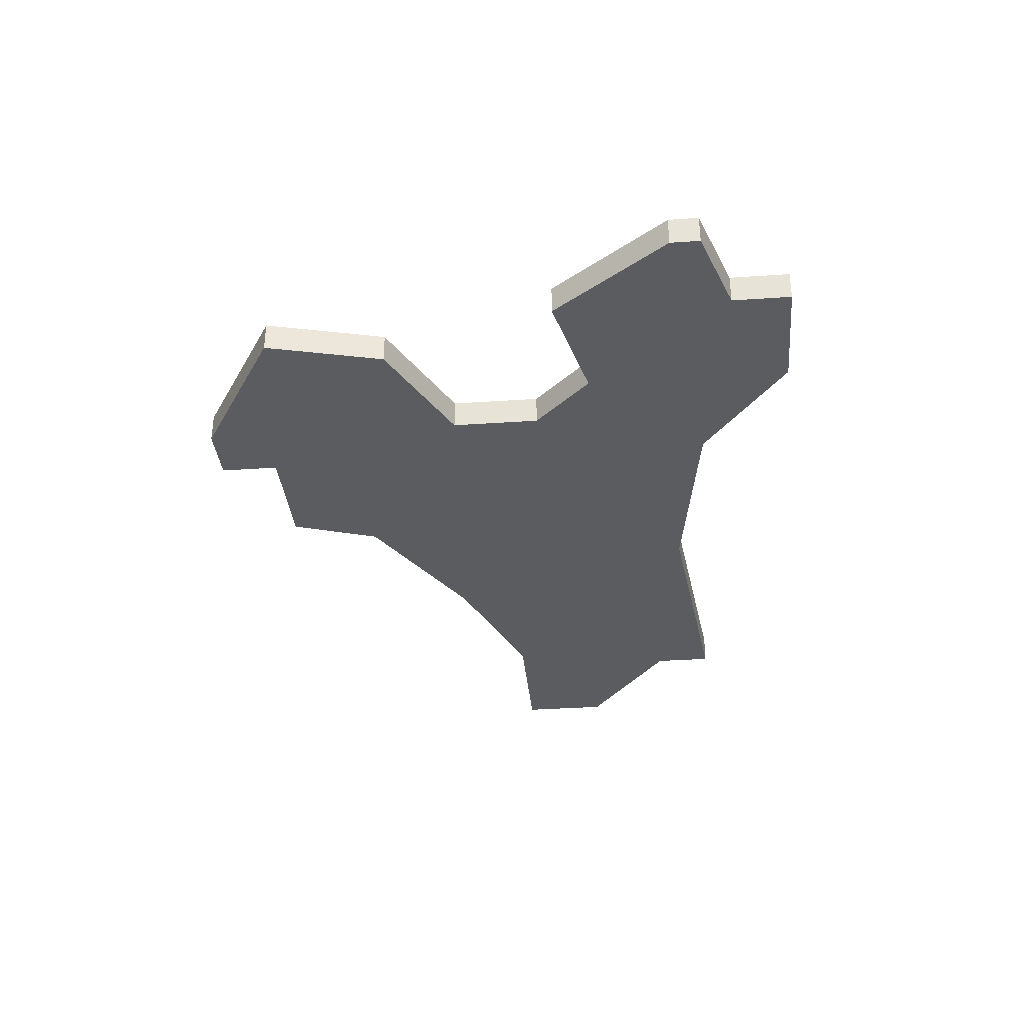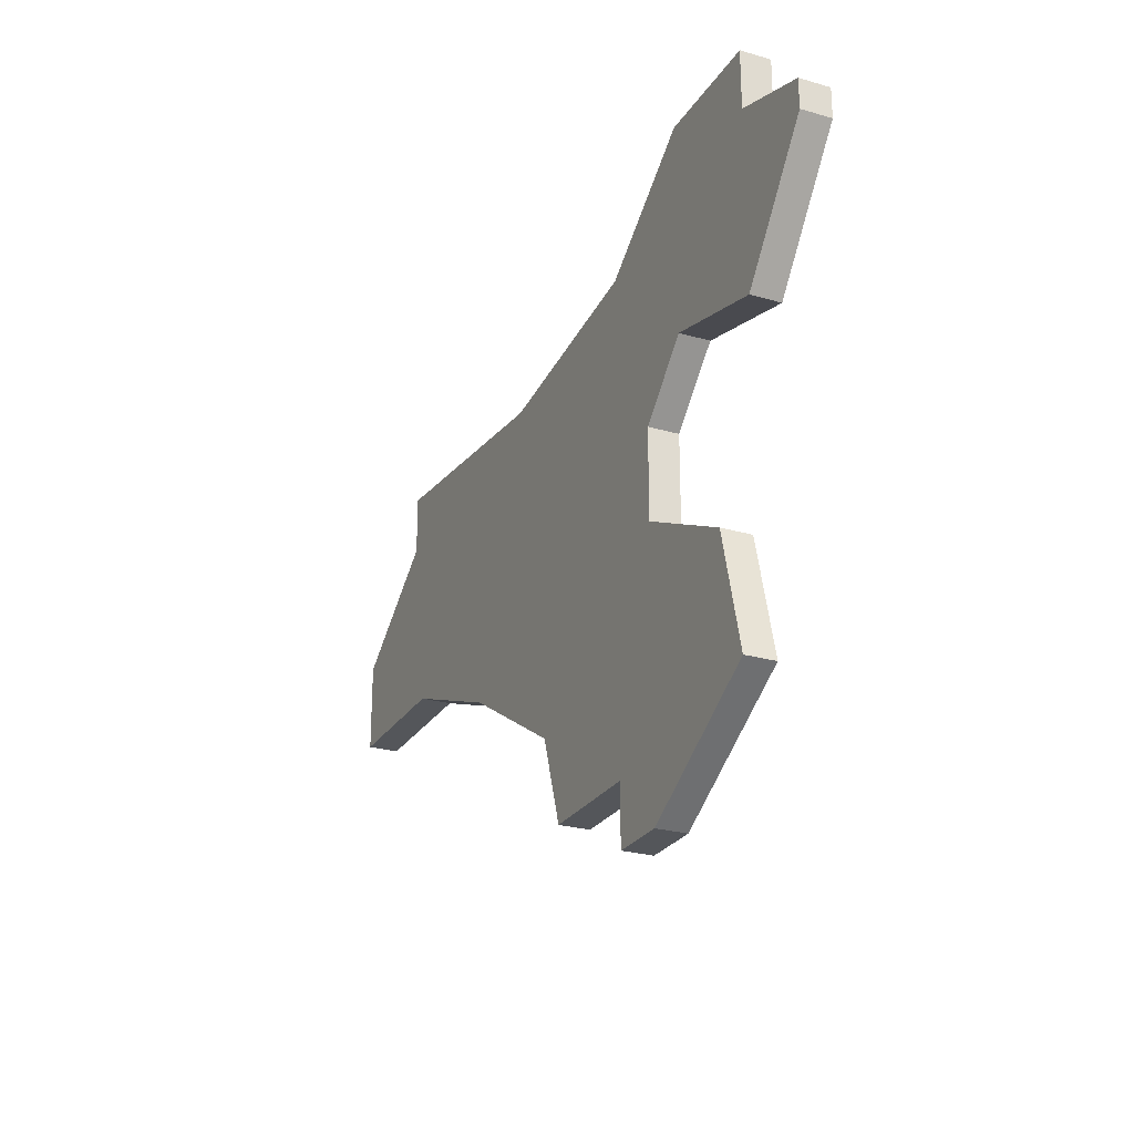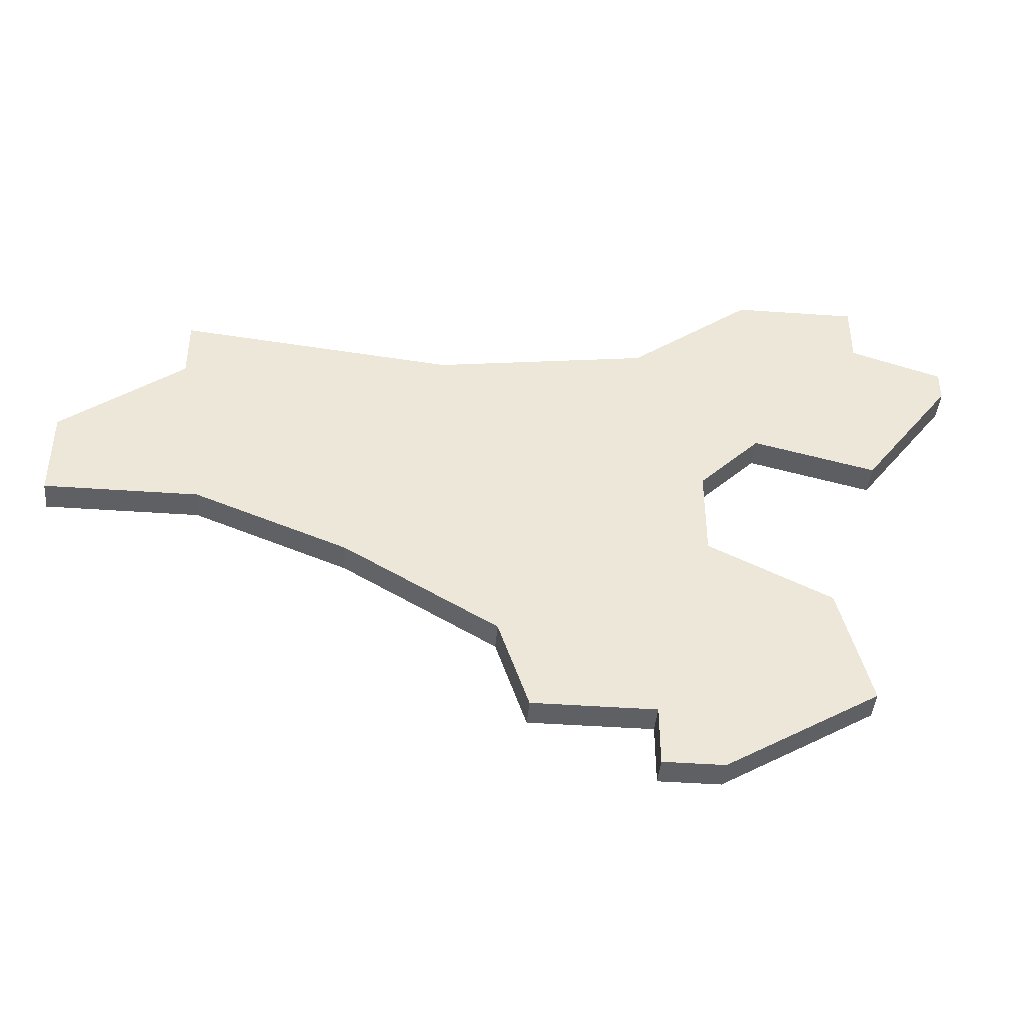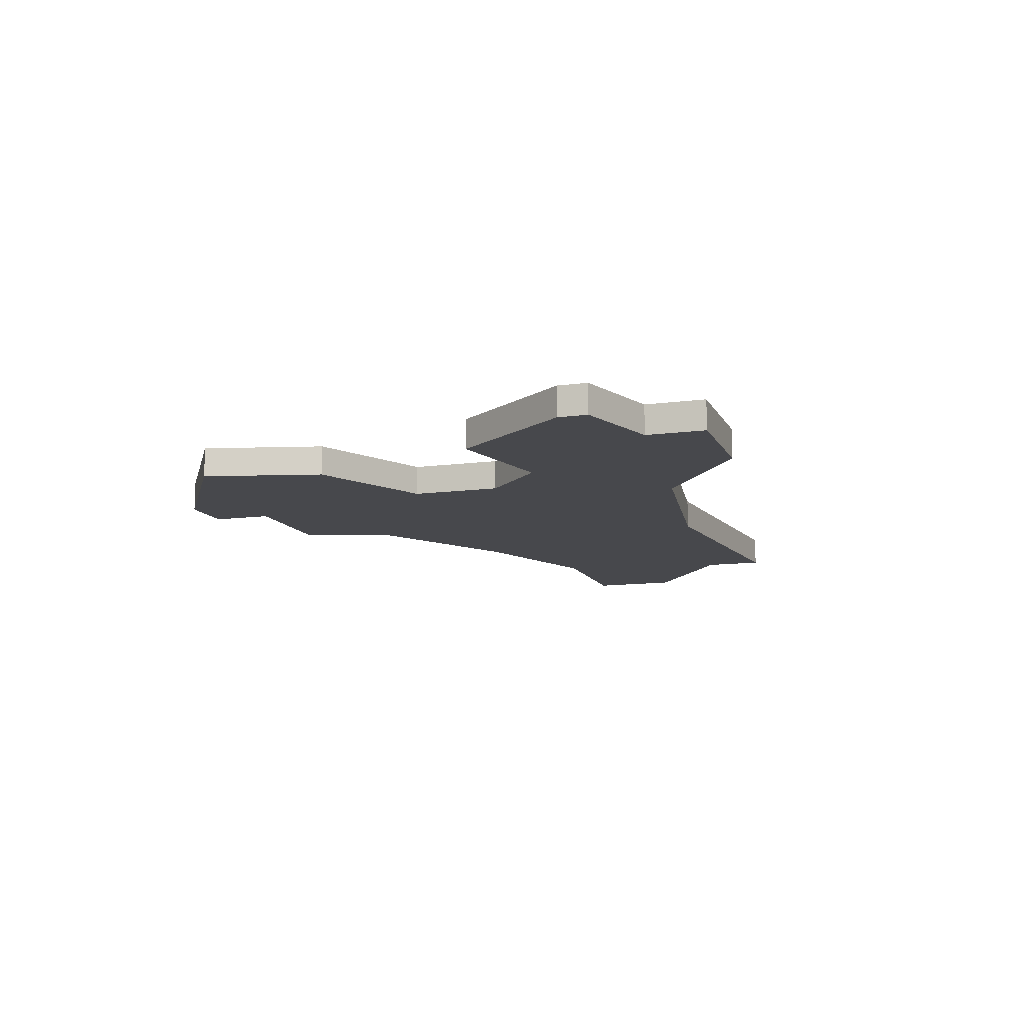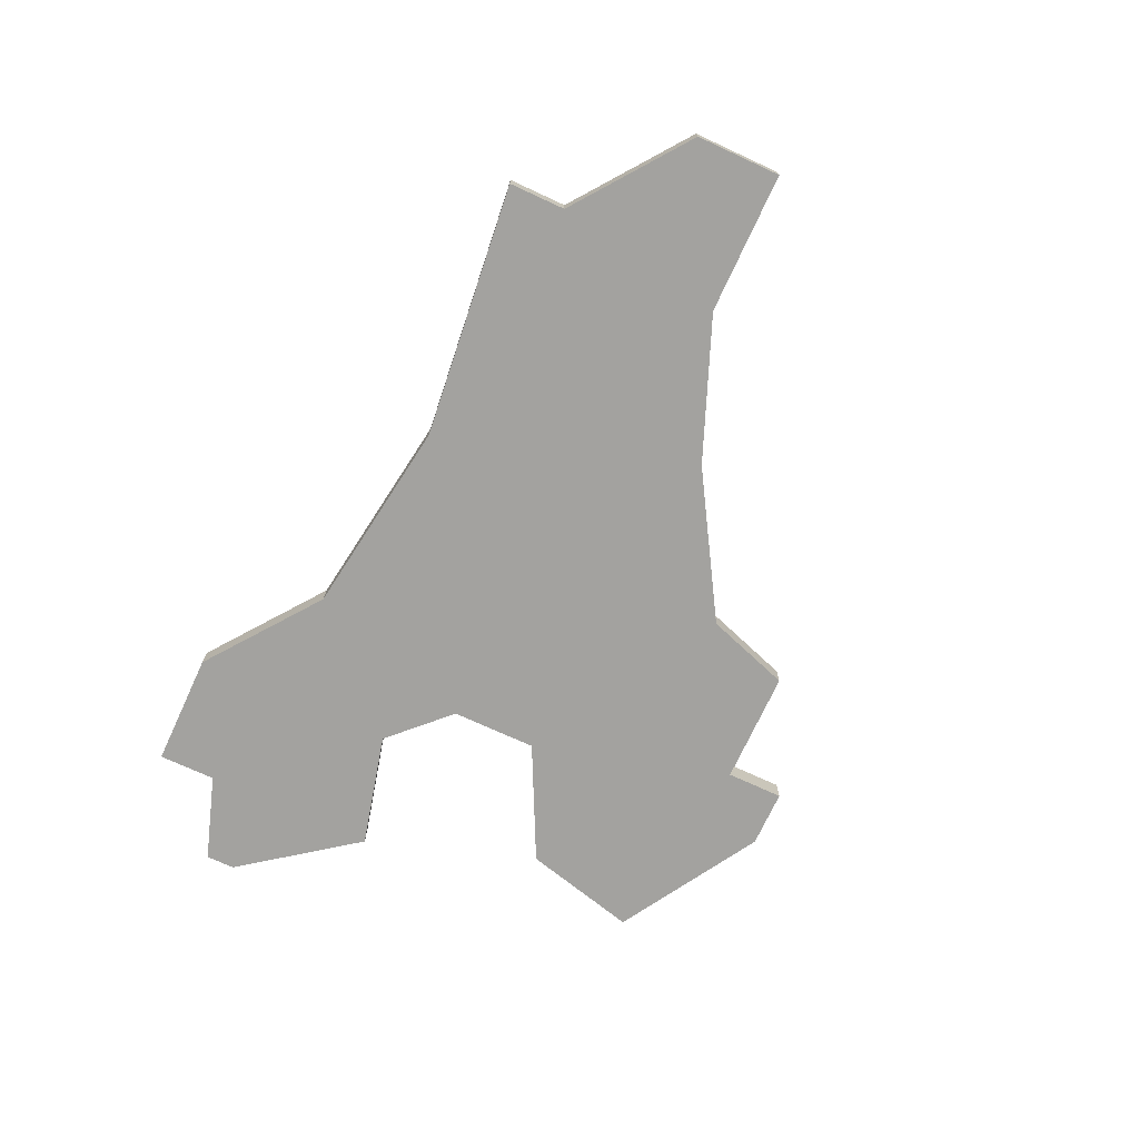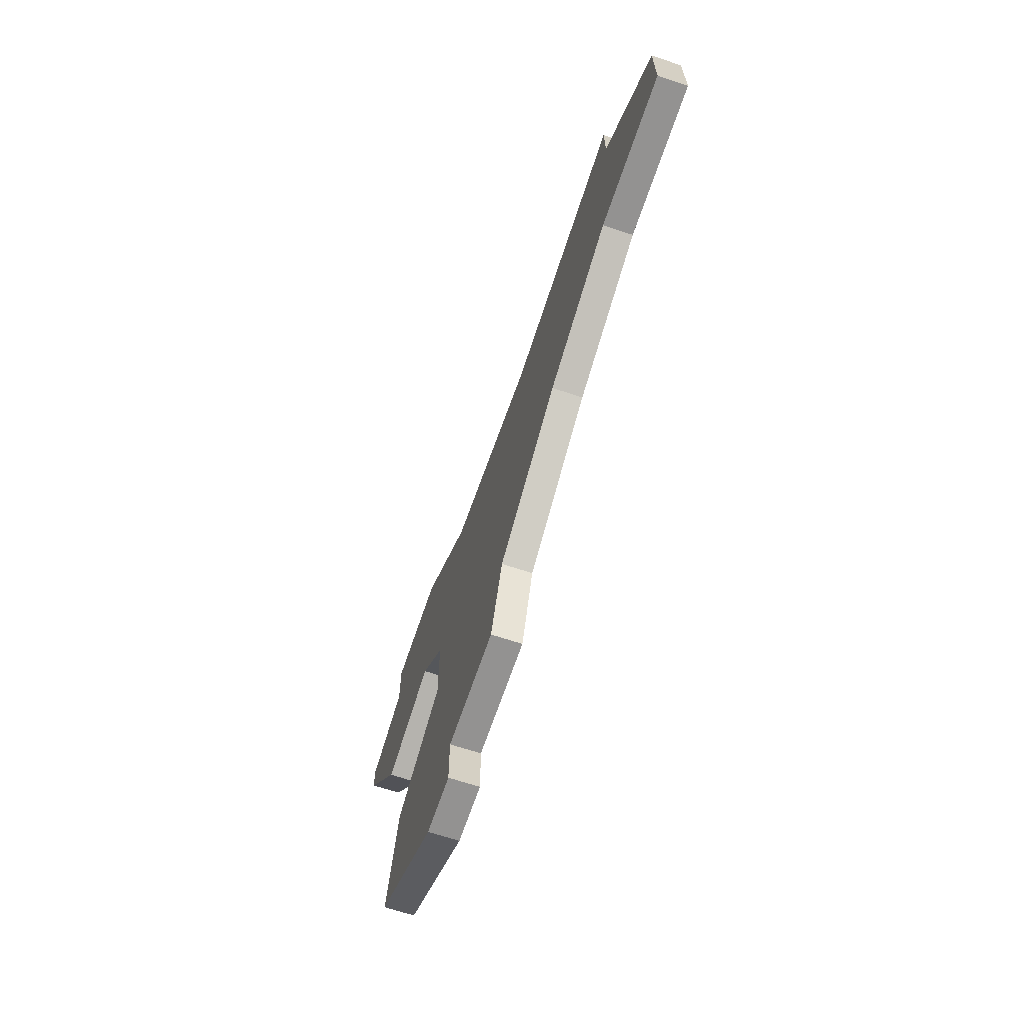
<metadata>
{"format":"obj","ext":"obj","renderer":"f3d","projection":"perspective","resolution":1024,"background":"white","views":[{"elev":-34.3,"azim":95.3,"up":"+Z"},{"elev":-25.5,"azim":65.0,"up":"+Y"},{"elev":-43.2,"azim":-4.8,"up":"+Y"},{"elev":-11.6,"azim":108.1,"up":"+Z"},{"elev":-72.6,"azim":-114.8,"up":"+Z"},{"elev":-66.4,"azim":-108.6,"up":"+Y"}]}
</metadata>
<code>
v 3958 -1086 0
v 3958 -1088 0
v 3954 -1091 0
v 3954 -1094 0
v 3959 -1094 0
v 3964 -1096 0
v 3969 -1099 0
v 3970 -1102 0
v 3974 -1102 0
v 3974 -1104 0
v 3976 -1104 0
v 3981 -1101 0
v 3980 -1097 0
v 3976 -1095 0
v 3976 -1092 0
v 3978 -1090 0
v 3982 -1091 0
v 3985 -1087 0
v 3985 -1086 0
v 3982 -1085 0
v 3982 -1083 0
v 3978 -1083 0
v 3974 -1086 0
v 3967 -1087 0
v 3958 -1086 1
v 3958 -1088 1
v 3954 -1091 1
v 3954 -1094 1
v 3959 -1094 1
v 3964 -1096 1
v 3969 -1099 1
v 3970 -1102 1
v 3974 -1102 1
v 3974 -1104 1
v 3976 -1104 1
v 3981 -1101 1
v 3980 -1097 1
v 3976 -1095 1
v 3976 -1092 1
v 3978 -1090 1
v 3982 -1091 1
v 3985 -1087 1
v 3985 -1086 1
v 3982 -1085 1
v 3982 -1083 1
v 3978 -1083 1
v 3974 -1086 1
v 3967 -1087 1
f 2 1 24
f 4 3 2
f 9 8 7
f 11 10 9
f 13 12 11
f 18 17 16
f 20 19 18
f 22 21 20
f 4 2 24
f 13 11 9
f 20 18 16
f 23 22 20
f 4 24 23
f 13 9 7
f 20 16 15
f 4 23 20
f 13 7 6
f 4 20 15
f 13 6 5
f 5 4 15
f 14 13 5
f 5 15 14
f 48 25 26
f 26 27 28
f 31 32 33
f 33 34 35
f 35 36 37
f 40 41 42
f 42 43 44
f 44 45 46
f 48 26 28
f 33 35 37
f 40 42 44
f 44 46 47
f 47 48 28
f 31 33 37
f 39 40 44
f 44 47 28
f 30 31 37
f 39 44 28
f 29 30 37
f 39 28 29
f 29 37 38
f 38 39 29
f 26 25 2
f 2 25 1
f 27 26 3
f 3 26 2
f 28 27 4
f 4 27 3
f 29 28 5
f 5 28 4
f 30 29 6
f 6 29 5
f 31 30 7
f 7 30 6
f 32 31 8
f 8 31 7
f 33 32 9
f 9 32 8
f 34 33 10
f 10 33 9
f 35 34 11
f 11 34 10
f 36 35 12
f 12 35 11
f 37 36 13
f 13 36 12
f 38 37 14
f 14 37 13
f 39 38 15
f 15 38 14
f 40 39 16
f 16 39 15
f 41 40 17
f 17 40 16
f 42 41 18
f 18 41 17
f 43 42 19
f 19 42 18
f 44 43 20
f 20 43 19
f 45 44 21
f 21 44 20
f 46 45 22
f 22 45 21
f 47 46 23
f 23 46 22
f 25 48 1
f 1 48 24
f 48 47 24
f 24 47 23

</code>
